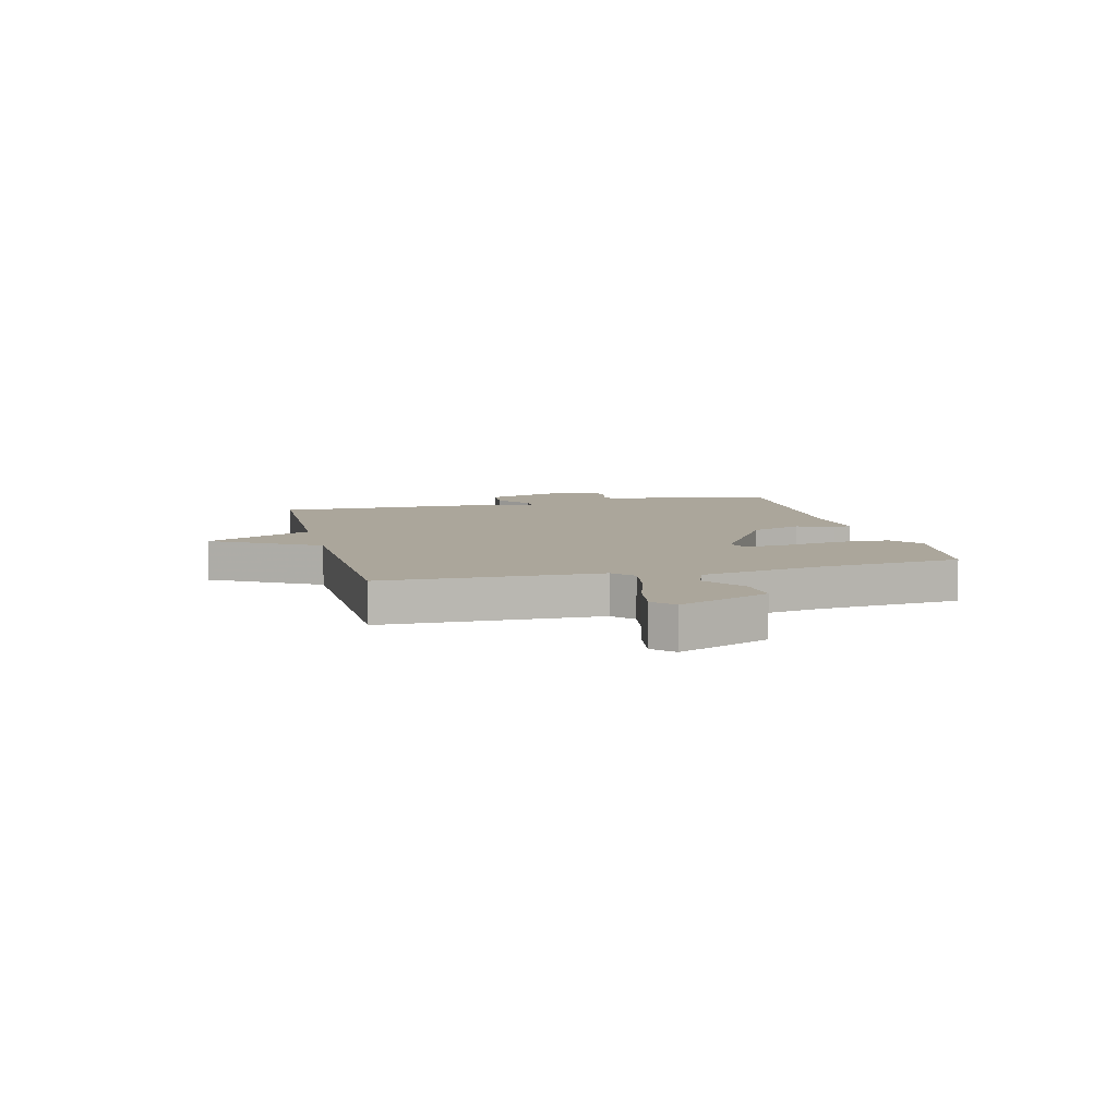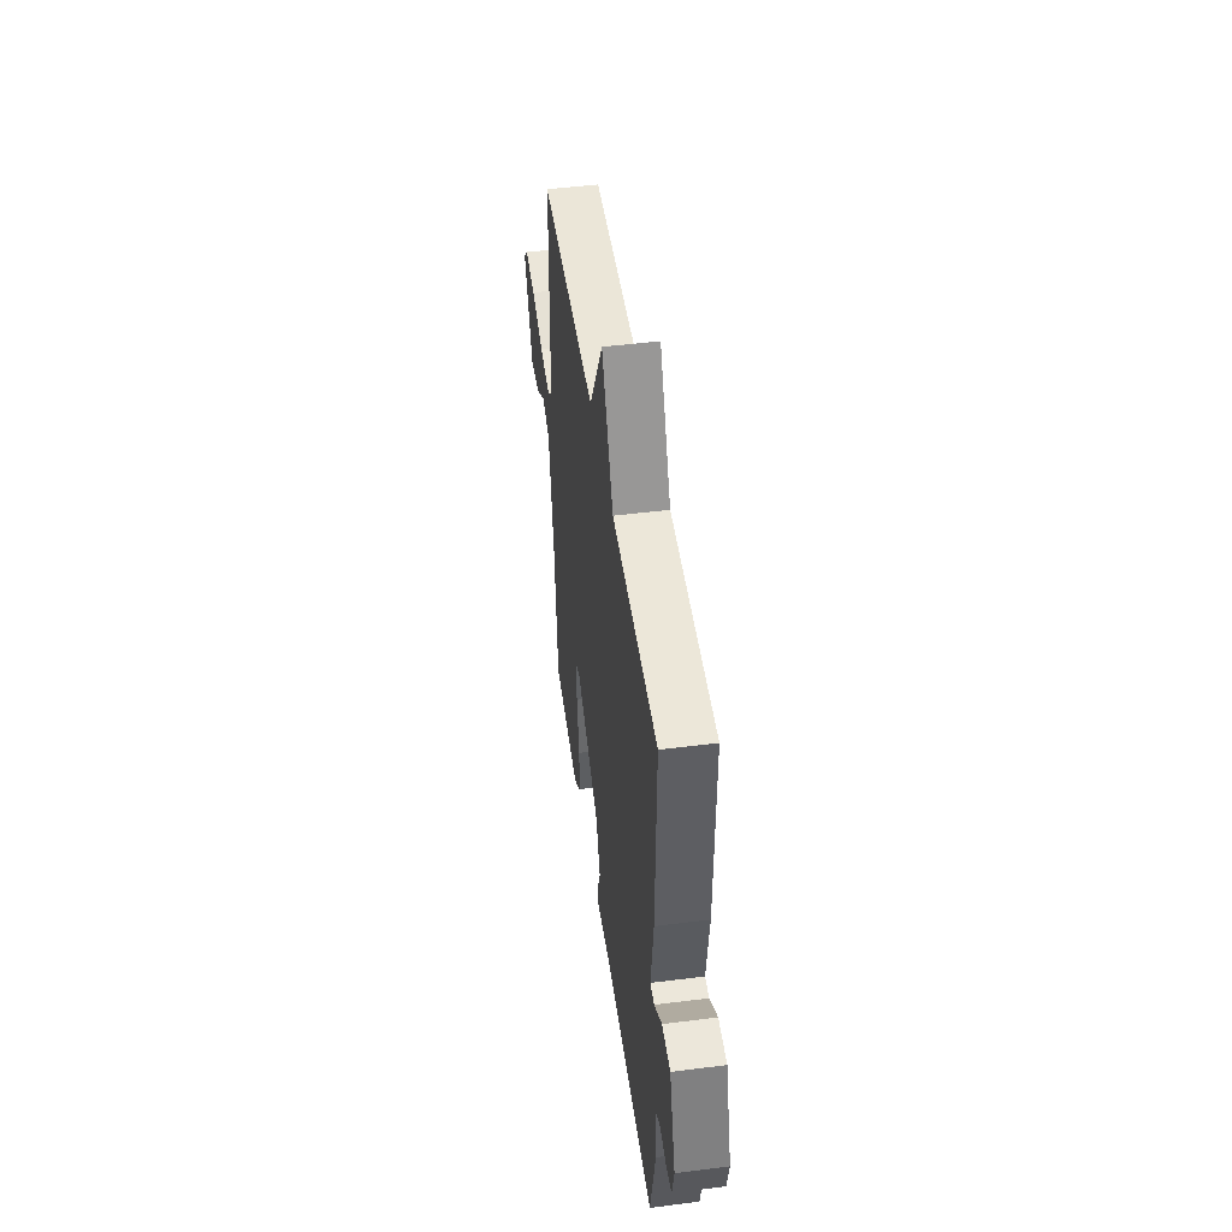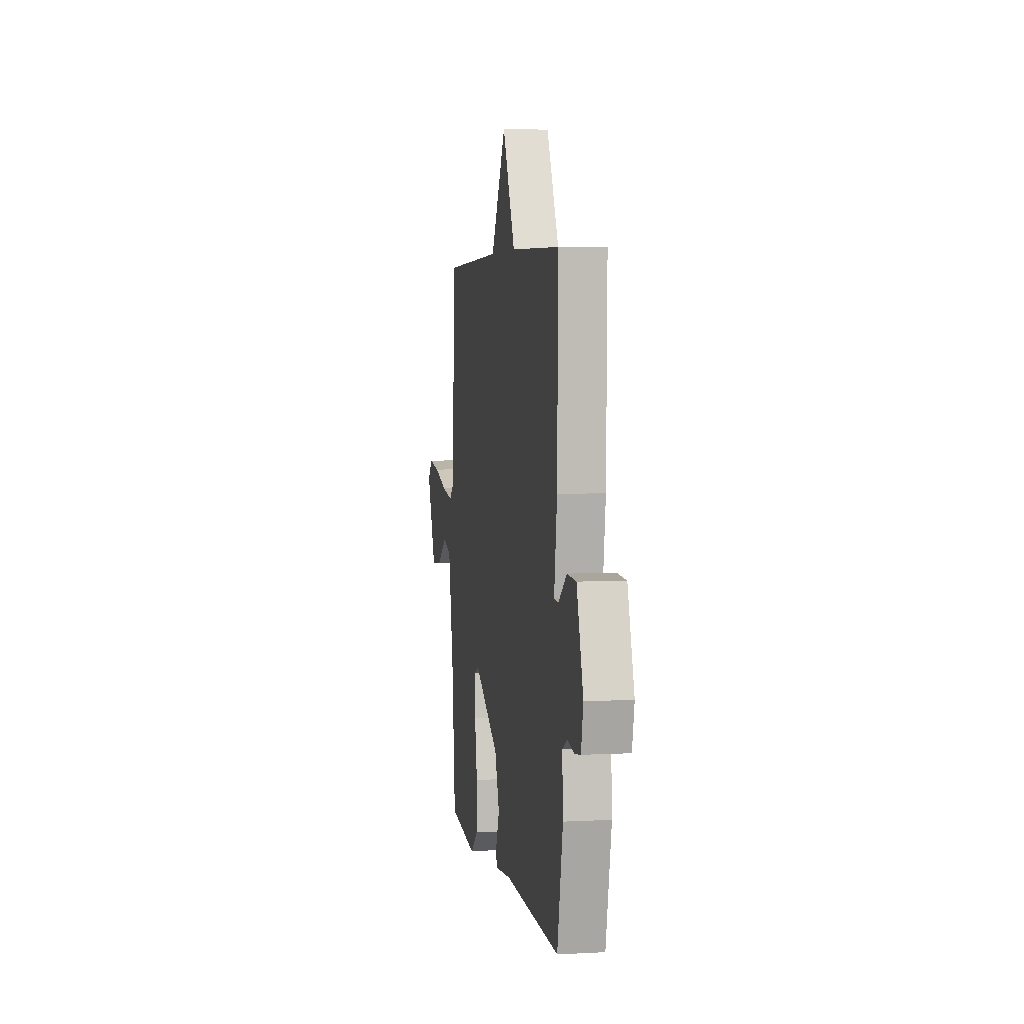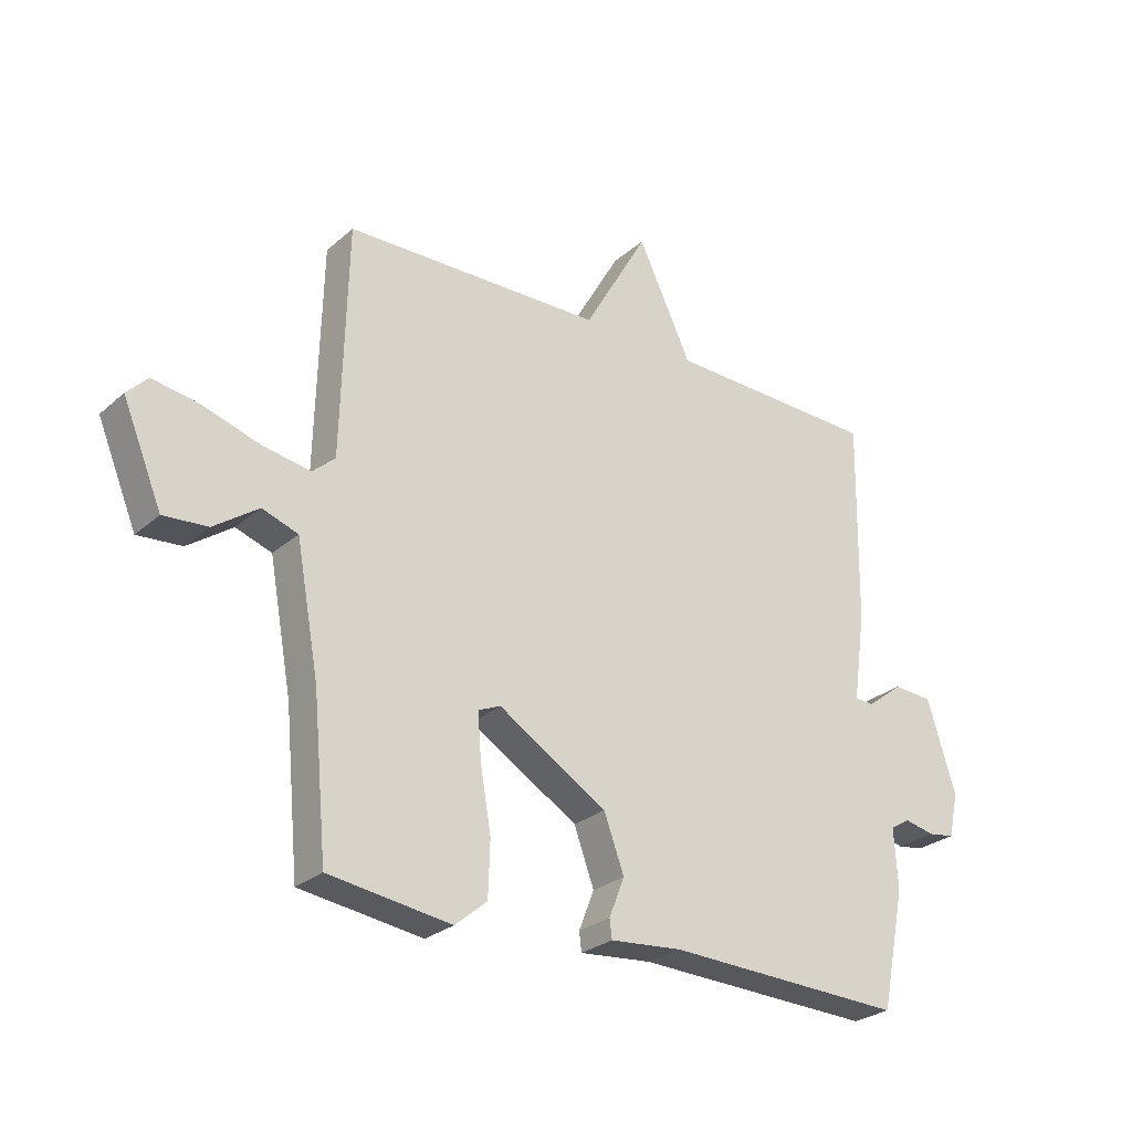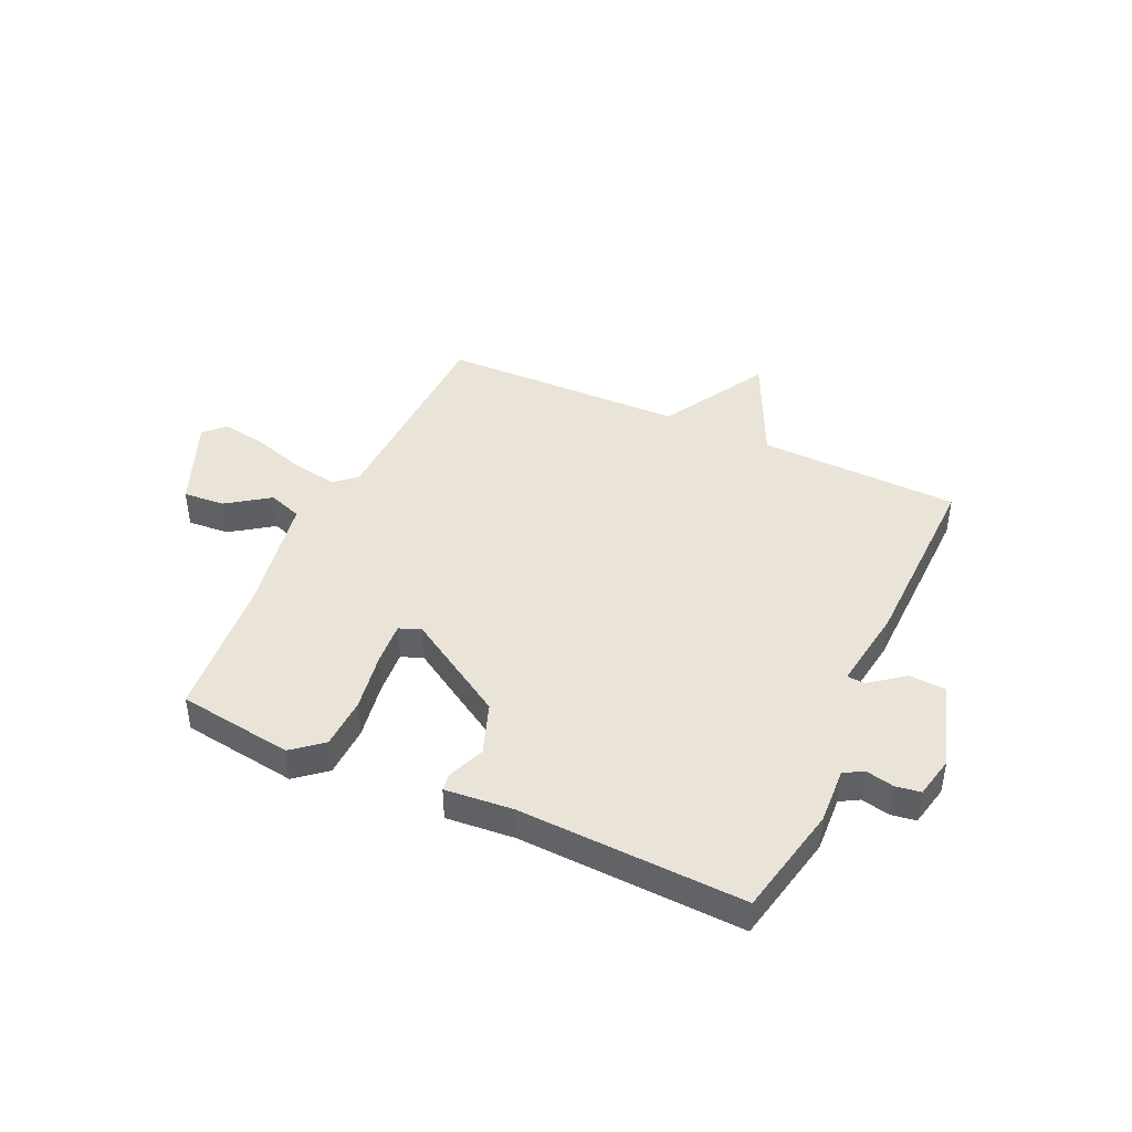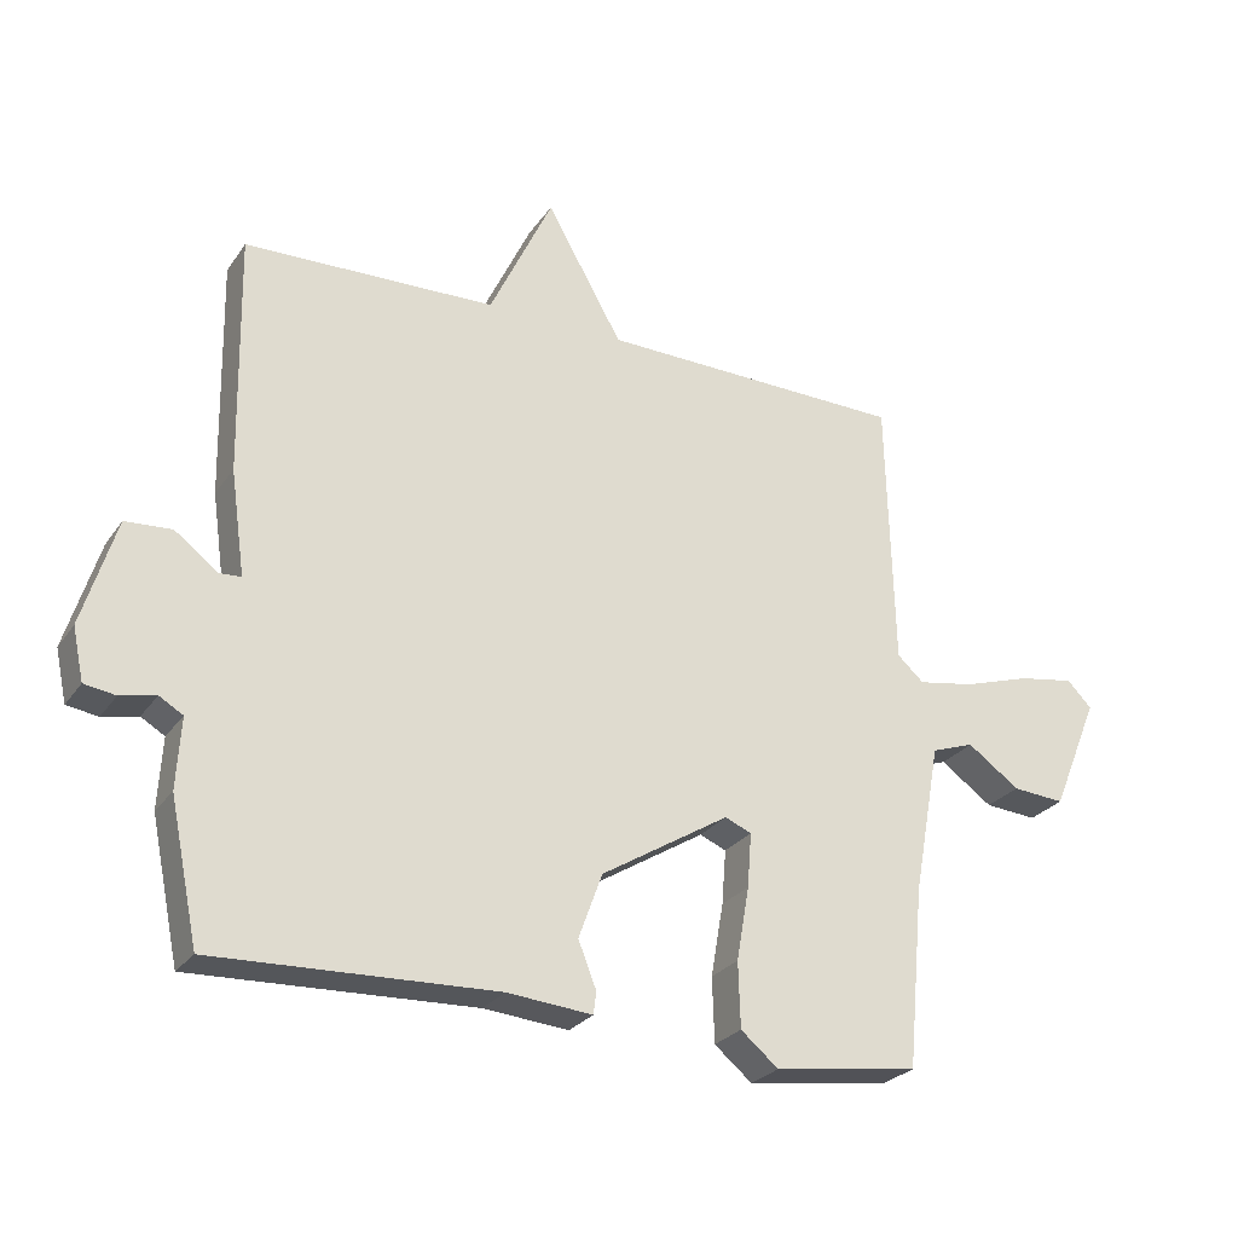
<metadata>
{"format":"obj","ext":"obj","renderer":"f3d","projection":"perspective","resolution":1024,"background":"white","views":[{"elev":7.9,"azim":75.9,"up":"+Y"},{"elev":47.7,"azim":-98.1,"up":"+Z"},{"elev":4.4,"azim":-99.8,"up":"+Z"},{"elev":-26.9,"azim":142.9,"up":"+Z"},{"elev":43.4,"azim":-155.2,"up":"+Y"},{"elev":-26.3,"azim":-27.1,"up":"+Z"}]}
</metadata>
<code>
v -0.5 0.07 0.5
v -0.139 0.07 0.51
v -0.048 0.07 0.702
v 0.061 0.07 0.51
v 0.5 0.07 0.5
v 0.51 0.07 0.11
v 0.548 0.07 0.076
v 0.63 0.07 0.09
v 0.726 0.07 0.12
v 0.806 0.07 0.133
v 0.841 0.07 0.097
v 0.774 0.07 -0.065
v 0.699 0.07 -0.059
v 0.624 0.07 -0.006
v 0.563 0.07 -0.027
v 0.524 0.07 -0.241
v 0.5 0.07 -0.5
v 0.293 0.07 -0.529
v 0.239 0.07 -0.484
v 0.236 0.07 -0.391
v 0.254 0.07 -0.286
v 0.26 0.07 -0.208
v 0.222 0.07 -0.192
v 0.038 0.07 -0.305
v 0.004 0.07 -0.398
v 0.03 0.07 -0.464
v 0.026 0.07 -0.496
v -0.096 0.07 -0.485
v -0.5 0.07 -0.5
v -0.541 0.07 -0.3
v -0.535 0.07 -0.199
v -0.569 0.07 -0.179
v -0.62 0.07 -0.19
v -0.665 0.07 -0.183
v -0.681 0.07 -0.108
v -0.633 0.07 0.047
v -0.566 0.07 0.051
v -0.505 0.07 0.004
v -0.473 0.07 0.006
v -0.494 0.07 0.156
v -0.5 0 0.5
v -0.139 0 0.51
v -0.048 0 0.702
v 0.061 0 0.51
v 0.5 0 0.5
v 0.51 0 0.11
v 0.548 0 0.076
v 0.63 0 0.09
v 0.726 0 0.12
v 0.806 0 0.133
v 0.841 0 0.097
v 0.774 0 -0.065
v 0.699 0 -0.059
v 0.624 0 -0.006
v 0.563 0 -0.027
v 0.524 0 -0.241
v 0.5 0 -0.5
v 0.293 0 -0.529
v 0.239 0 -0.484
v 0.236 0 -0.391
v 0.254 0 -0.286
v 0.26 0 -0.208
v 0.222 0 -0.192
v 0.038 0 -0.305
v 0.004 0 -0.398
v 0.03 0 -0.464
v 0.026 0 -0.496
v -0.096 0 -0.485
v -0.5 0 -0.5
v -0.541 0 -0.3
v -0.535 0 -0.199
v -0.569 0 -0.179
v -0.62 0 -0.19
v -0.665 0 -0.183
v -0.681 0 -0.108
v -0.633 0 0.047
v -0.566 0 0.051
v -0.505 0 0.004
v -0.473 0 0.006
v -0.494 0 0.156
f 39 40 1 2
f 36 37 38
f 35 36 38
f 34 35 38
f 33 34 38
f 32 33 38
f 31 32 38 39
f 31 39 2
f 30 31 2
f 29 30 2
f 28 29 2
f 25 26 27 28
f 2 3 4
f 28 2 4
f 25 28 4
f 24 25 4
f 19 20 21
f 18 19 21
f 17 18 21
f 16 17 21
f 15 16 21 22
f 12 13 14
f 11 12 14
f 10 11 14
f 9 10 14
f 8 9 14
f 7 8 14 15
f 15 22 23
f 7 15 23
f 6 7 23
f 6 23 24
f 5 6 24
f 4 5 24
f 42 41 80 79
f 78 77 76
f 78 76 75
f 78 75 74
f 78 74 73
f 78 73 72
f 79 78 72 71
f 42 79 71
f 42 71 70
f 42 70 69
f 42 69 68
f 68 67 66 65
f 44 43 42
f 44 42 68
f 44 68 65
f 44 65 64
f 61 60 59
f 61 59 58
f 61 58 57
f 61 57 56
f 62 61 56 55
f 54 53 52
f 54 52 51
f 54 51 50
f 54 50 49
f 54 49 48
f 55 54 48 47
f 63 62 55
f 63 55 47
f 63 47 46
f 64 63 46
f 64 46 45
f 64 45 44
f 1 41 42 2
f 2 42 43 3
f 3 43 44 4
f 4 44 45 5
f 5 45 46 6
f 6 46 47 7
f 7 47 48 8
f 8 48 49 9
f 9 49 50 10
f 10 50 51 11
f 11 51 52 12
f 12 52 53 13
f 13 53 54 14
f 14 54 55 15
f 15 55 56 16
f 16 56 57 17
f 17 57 58 18
f 18 58 59 19
f 19 59 60 20
f 20 60 61 21
f 21 61 62 22
f 22 62 63 23
f 23 63 64 24
f 24 64 65 25
f 25 65 66 26
f 26 66 67 27
f 27 67 68 28
f 28 68 69 29
f 29 69 70 30
f 30 70 71 31
f 31 71 72 32
f 32 72 73 33
f 33 73 74 34
f 34 74 75 35
f 35 75 76 36
f 36 76 77 37
f 37 77 78 38
f 38 78 79 39
f 39 79 80 40
f 40 80 41 1

</code>
